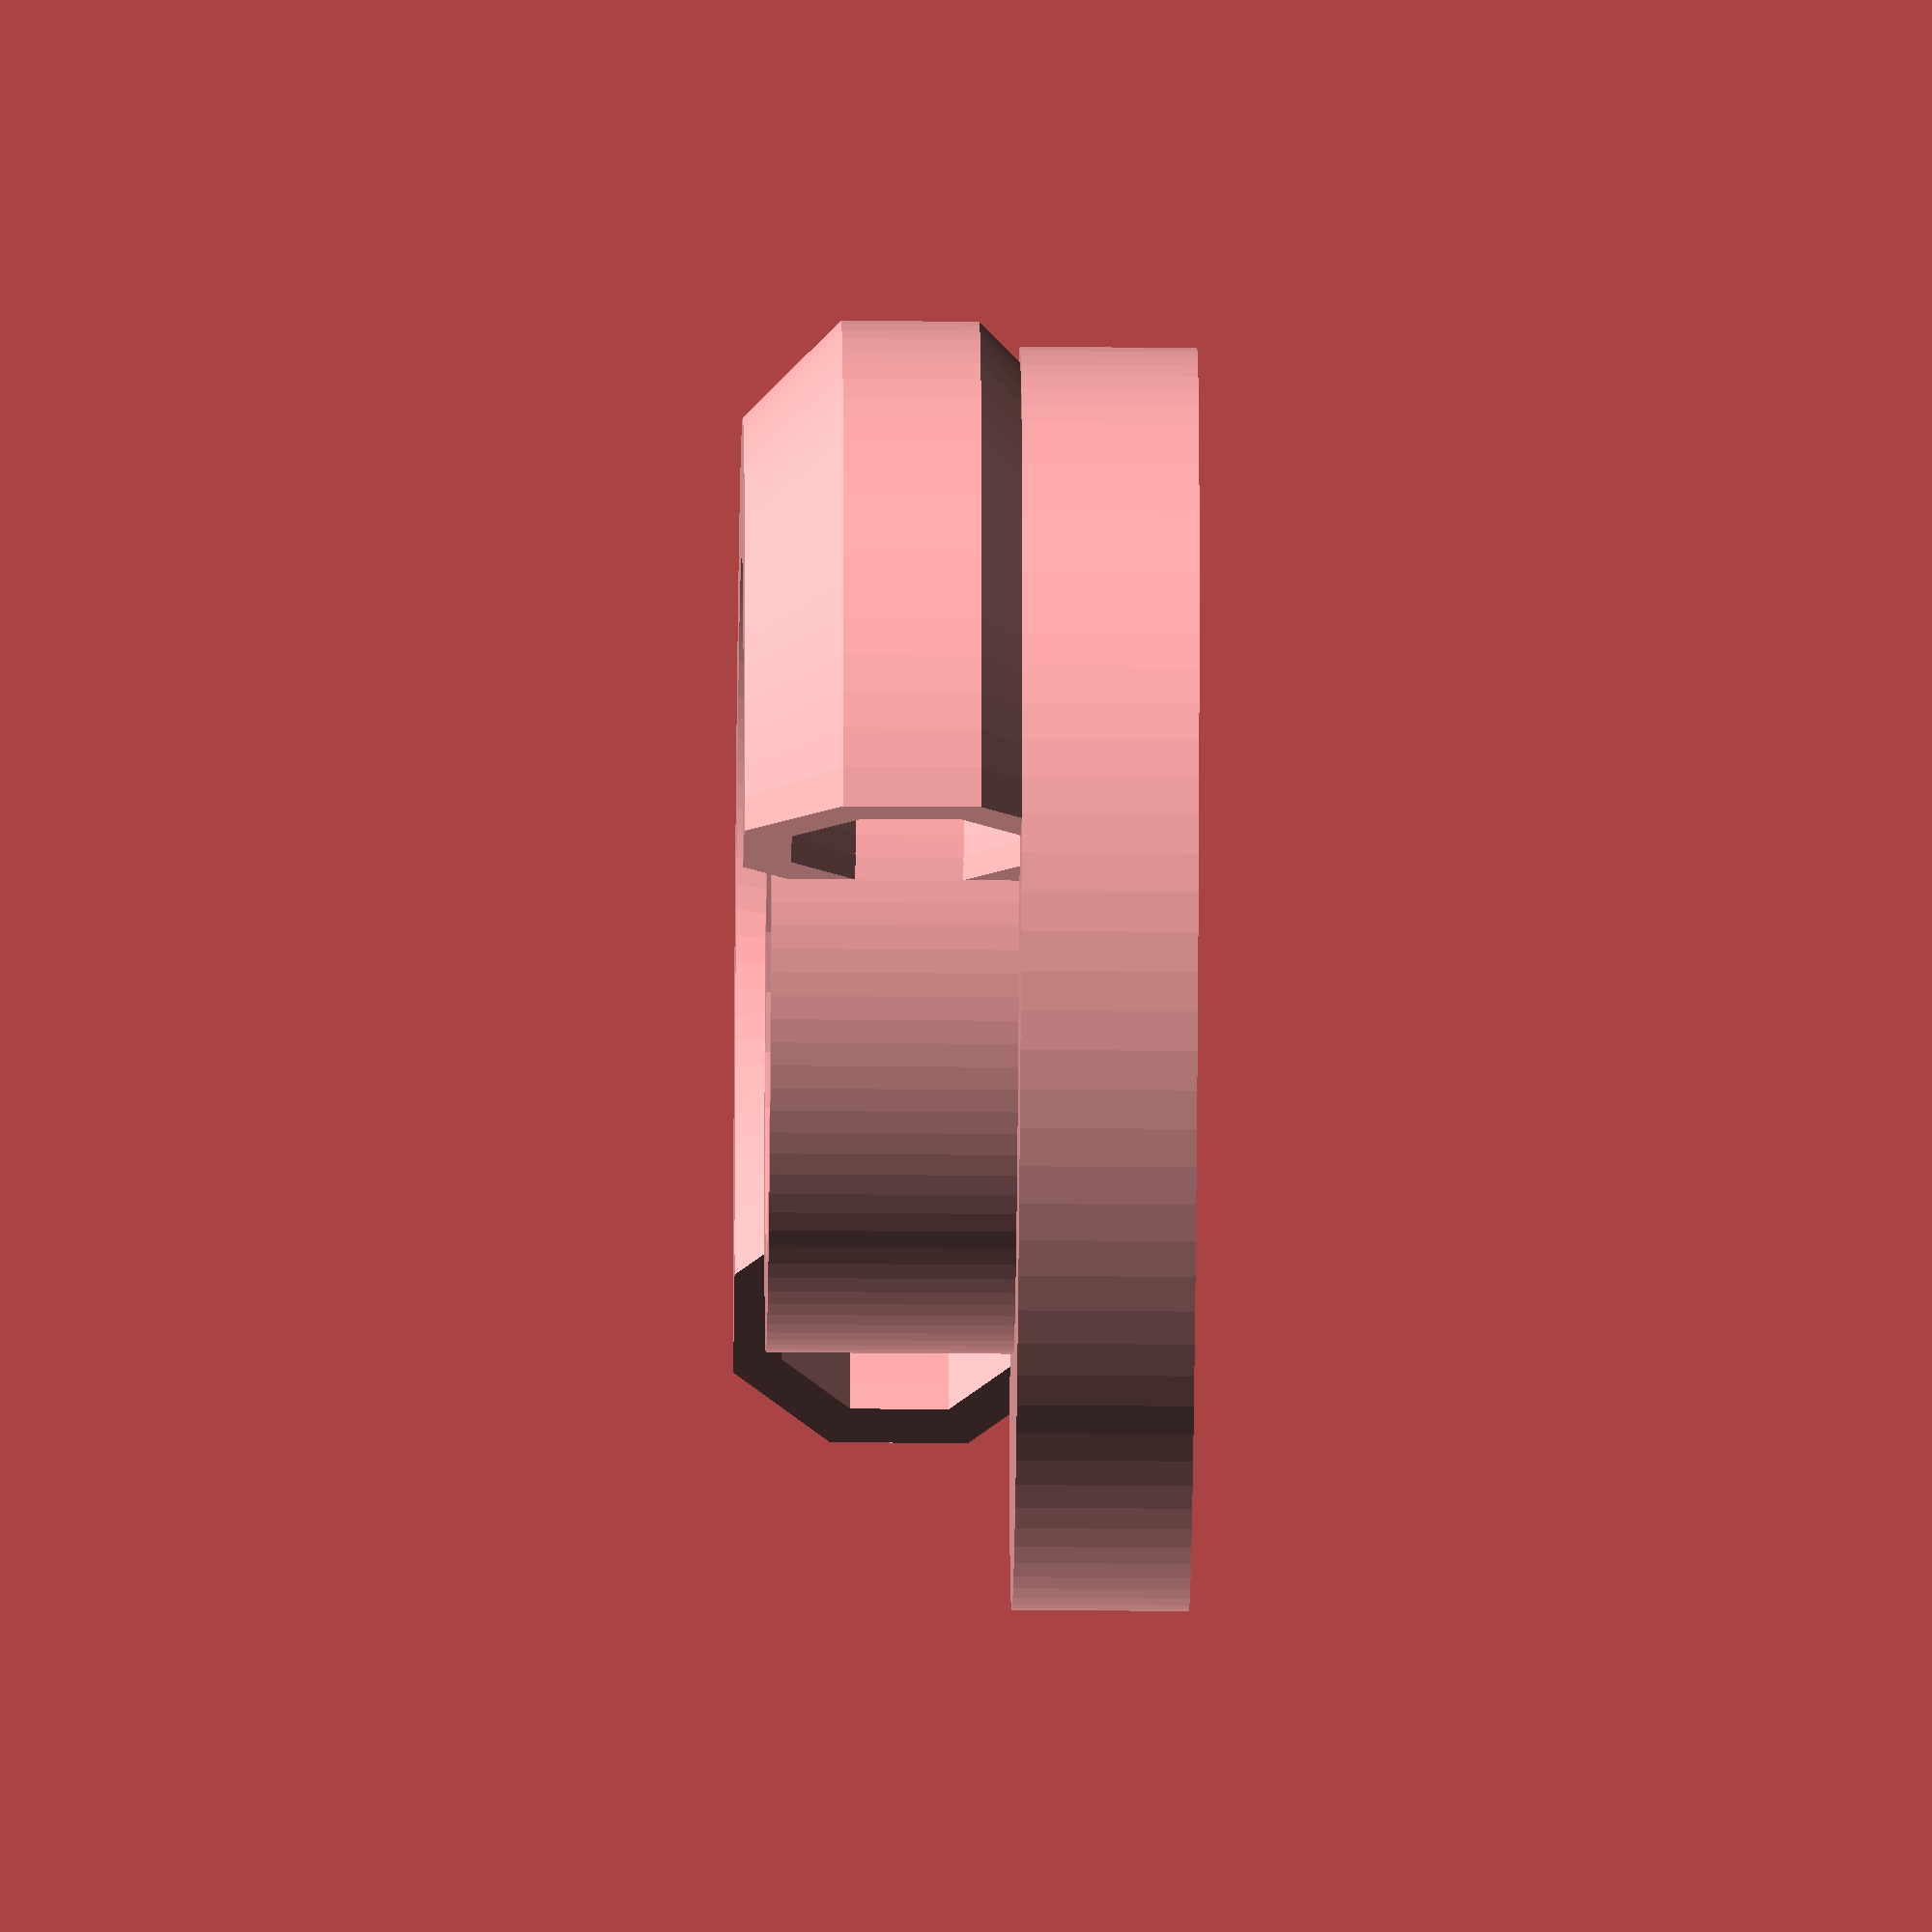
<openscad>
// Generated by SolidPython 0.4.8 on 2020-05-19 10:30:37


union() {
	translate(v = [0, 0, -9.7000000000]) {
		linear_extrude(height = 10.3000000000) {
			difference() {
				circle($fn = 100, d = 73.5000000000);
				circle($fn = 10, d = 6);
			}
		}
	}
	linear_extrude(height = 15) {
		difference() {
			circle($fn = 100, d = 43.7000000000);
			circle(d = 33.5000000000);
		}
	}
	translate(v = [0, 0, 7.0000000000]) {
		rotate_extrude($fn = 100, angle = 210, convexity = 80) {
			translate(v = [28.5000000000, 0, 0]) {
				rotate(a = 22.5000000000, v = [0, 0, 1]) {
					translate(v = [0, 0, 7.5000000000]) {
						difference() {
							circle($fn = 8, d = 21);
							circle($fn = 8, d = 15);
						}
					}
				}
			}
		}
	}
}
/***********************************************
*********      SolidPython code:      **********
************************************************
 
from solid import *
from solid.utils import *  # Not required, but the utils module is useful

handle_width=33.5
attachment_width=10
attachment_height=15
rope_holder_wall_width=6
rope_holder_width = 30
rope_width=15

base_height=10

import_scad('/path/to/scadfile.scad')

rope_holder=up(base_height - rope_holder_wall_width/2)(rotate_extrude(angle=210, convexity=80, segments = 100)(
    (right)((handle_width -5))(
        rotate(22.5, UP_VEC)(
       up(rope_width/2)(
           circle(d=(rope_width + rope_holder_wall_width), segments=8)
           - circle(d=(rope_width), segments=8))

           )
        # polygon([[0, -base_height], [0, attachment_height], [rope_holder_width, -base_height]]) - 
        # polygon([
        #     [0, rope_holder_wall_width -7], 
        #     [0, attachment_height - rope_holder_wall_width -2], 
        #     [rope_holder_width - rope_holder_wall_width-10, rope_holder_wall_width - 7]]) 
        # 
        )))

dell_attachment=linear_extrude(attachment_height)(
    circle(d=(handle_width + attachment_width + 0.2), segments=100) 
    - circle(d=handle_width))

base = down(base_height-0.3)(linear_extrude(base_height + 0.3)(
    circle(d=(attachment_width+handle_width + 
    rope_holder_width ), segments=100)- circle(d=6, segments = 10)))


rope_holder = base + dell_attachment + rope_holder
scad_render_to_file(rope_holder, "rope-pullup-handle.scad")
 
 
************************************************/

</openscad>
<views>
elev=38.2 azim=23.1 roll=89.4 proj=o view=solid
</views>
